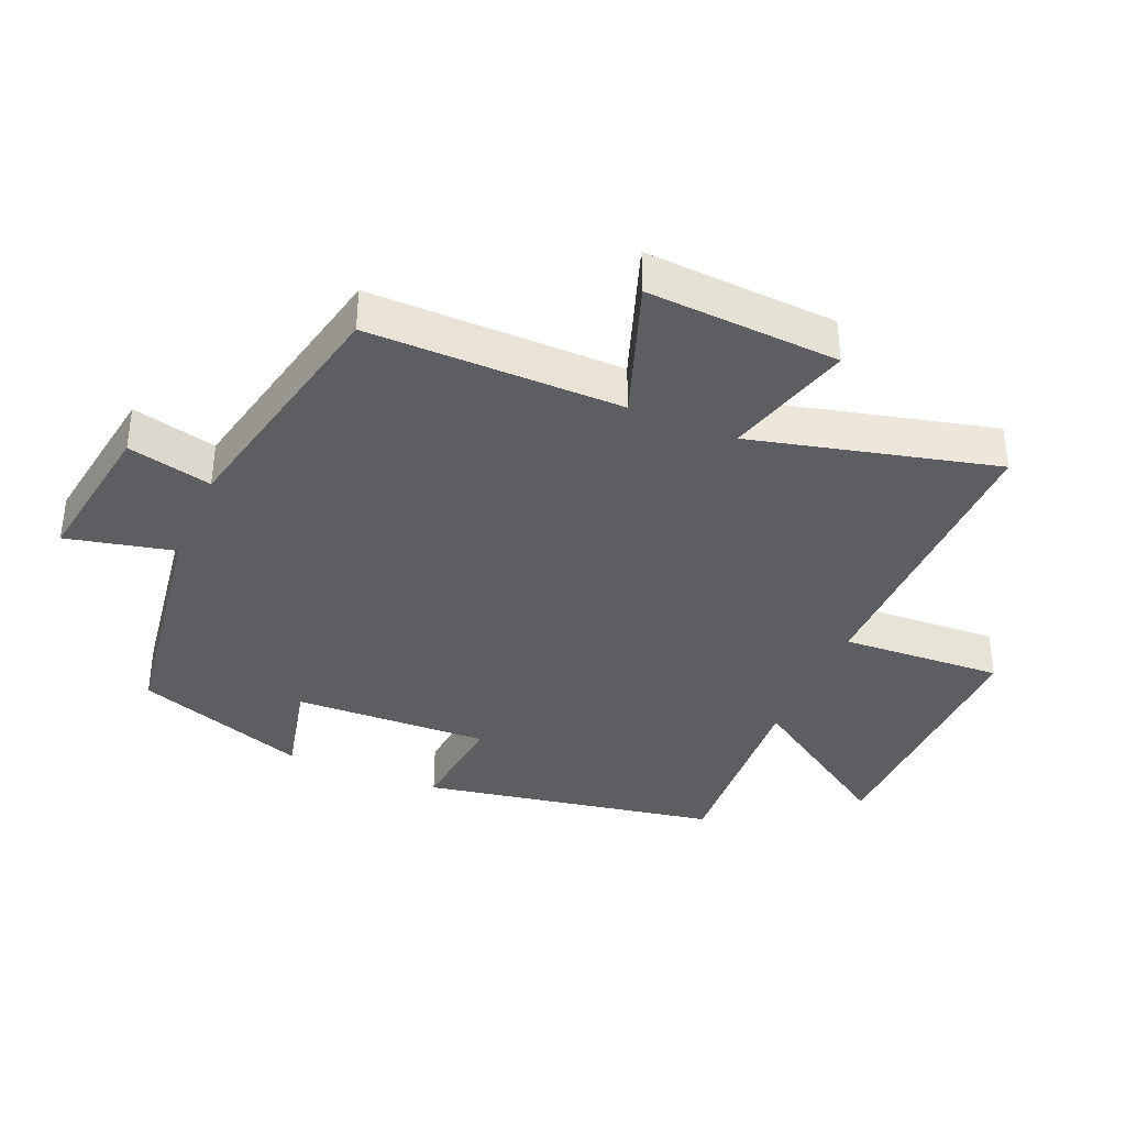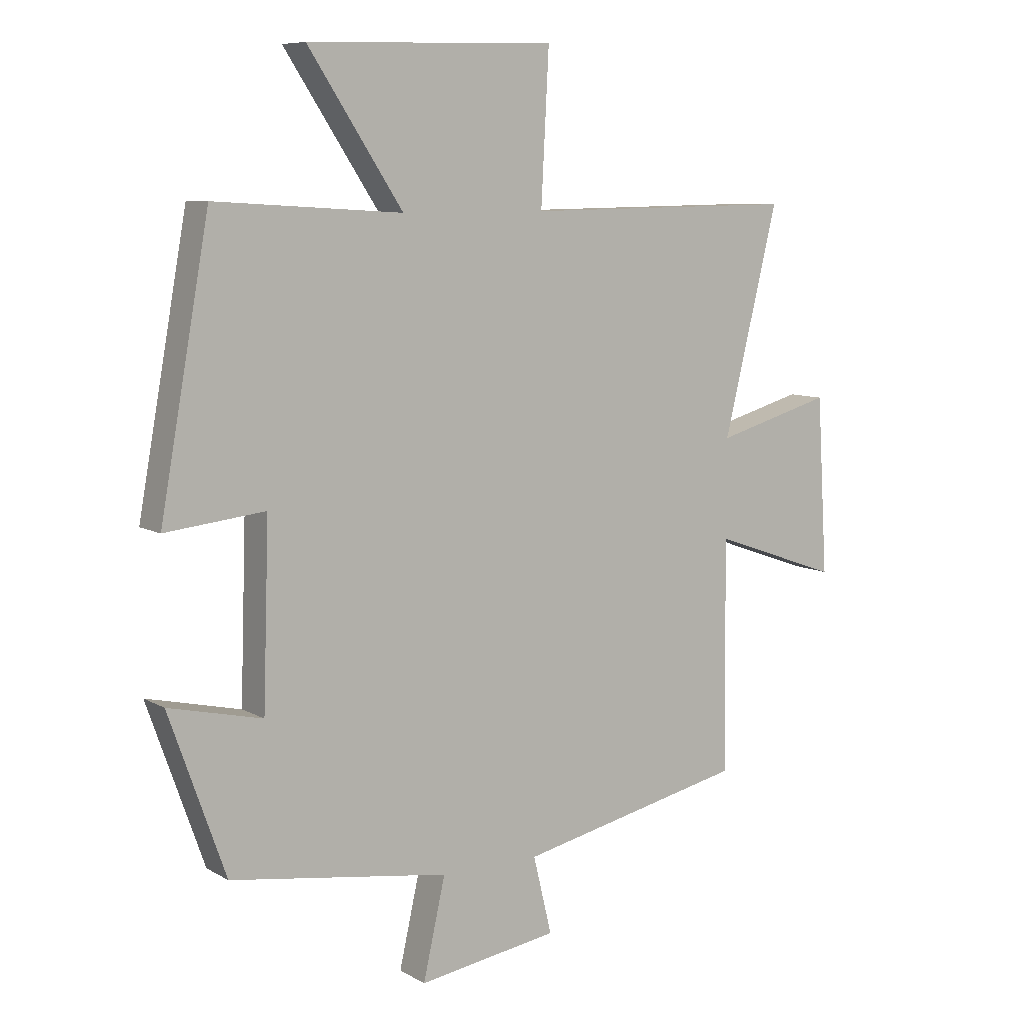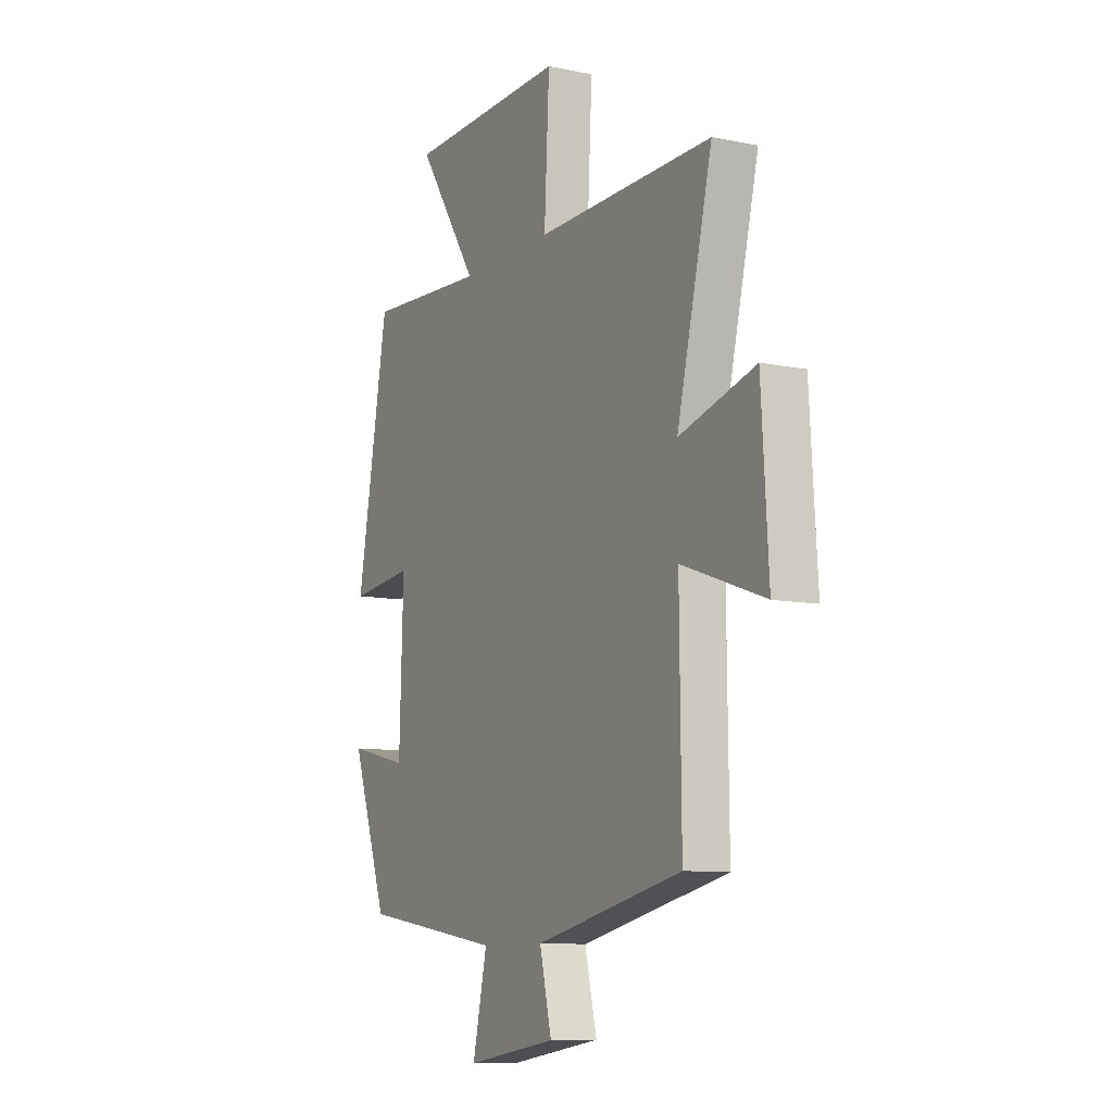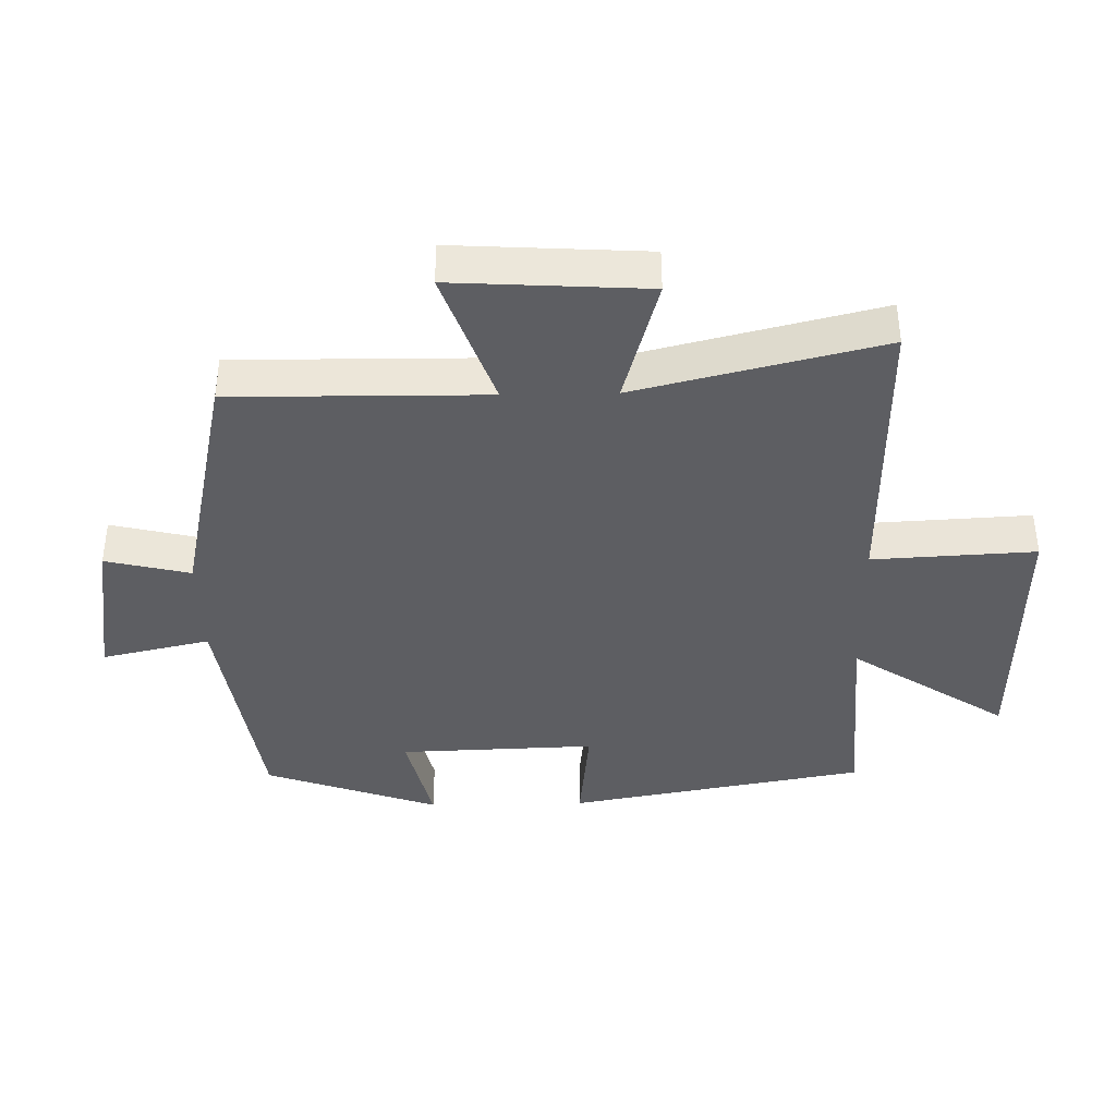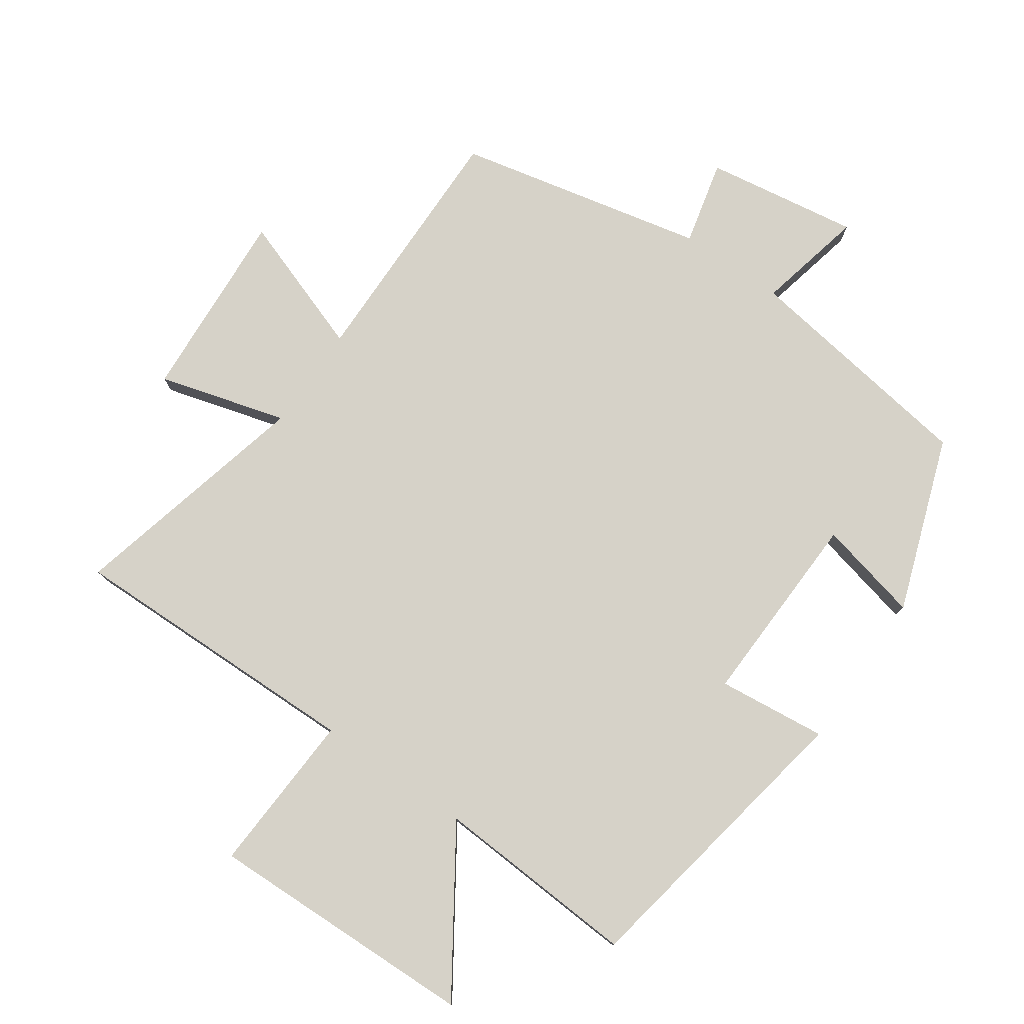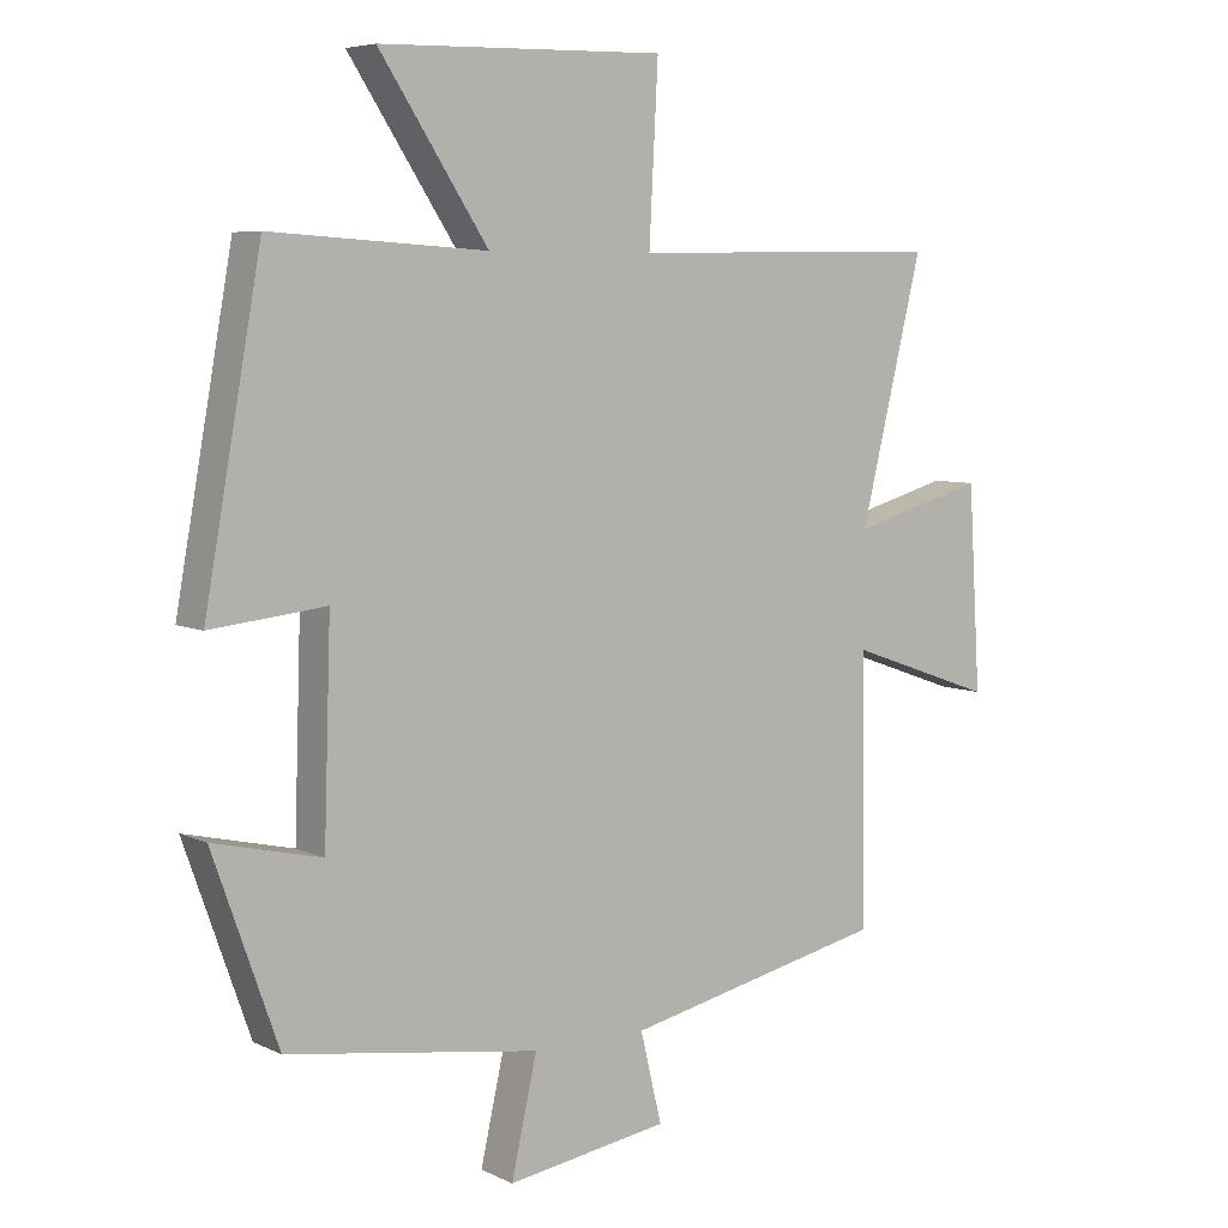
<metadata>
{"format":"obj","ext":"obj","renderer":"f3d","projection":"perspective","resolution":1024,"background":"white","views":[{"elev":-37.3,"azim":-112.9,"up":"+Y"},{"elev":8.3,"azim":146.2,"up":"+Z"},{"elev":-9.7,"azim":-118.1,"up":"+Z"},{"elev":-39.4,"azim":-88.8,"up":"+Y"},{"elev":78.2,"azim":34.8,"up":"+Y"},{"elev":6.3,"azim":143.8,"up":"+Z"}]}
</metadata>
<code>
v -0.504 0.07 -0.417
v -0.5 0.07 -0.03
v -0.713 0.07 -0.105
v -0.695 0.07 0.189
v -0.5 0.07 0.134
v -0.591 0.07 0.507
v -0.136 0.07 0.5
v -0.149 0.07 0.748
v 0.263 0.07 0.738
v 0.106 0.07 0.5
v 0.418 0.07 0.519
v 0.5 0.07 0.065
v 0.334 0.07 0.083
v 0.344 0.07 -0.217
v 0.5 0.07 -0.181
v 0.406 0.07 -0.446
v 0.041 0.07 -0.5
v 0.078 0.07 -0.665
v -0.156 0.07 -0.629
v -0.125 0.07 -0.5
v -0.504 0 -0.417
v -0.5 0 -0.03
v -0.713 0 -0.105
v -0.695 0 0.189
v -0.5 0 0.134
v -0.591 0 0.507
v -0.136 0 0.5
v -0.149 0 0.748
v 0.263 0 0.738
v 0.106 0 0.5
v 0.418 0 0.519
v 0.5 0 0.065
v 0.334 0 0.083
v 0.344 0 -0.217
v 0.5 0 -0.181
v 0.406 0 -0.446
v 0.041 0 -0.5
v 0.078 0 -0.665
v -0.156 0 -0.629
v -0.125 0 -0.5
f 17 18 19 20
f 17 20 1 2
f 14 15 16 17
f 13 14 17 2
f 10 11 12 13
f 10 13 2
f 7 8 9 10
f 7 10 2 3
f 5 6 7
f 5 7 3
f 3 4 5
f 40 39 38 37
f 22 21 40 37
f 37 36 35 34
f 22 37 34 33
f 33 32 31 30
f 22 33 30
f 30 29 28 27
f 23 22 30 27
f 27 26 25
f 23 27 25
f 25 24 23
f 1 21 22 2
f 2 22 23 3
f 3 23 24 4
f 4 24 25 5
f 5 25 26 6
f 6 26 27 7
f 7 27 28 8
f 8 28 29 9
f 9 29 30 10
f 10 30 31 11
f 11 31 32 12
f 12 32 33 13
f 13 33 34 14
f 14 34 35 15
f 15 35 36 16
f 16 36 37 17
f 17 37 38 18
f 18 38 39 19
f 19 39 40 20
f 20 40 21 1

</code>
